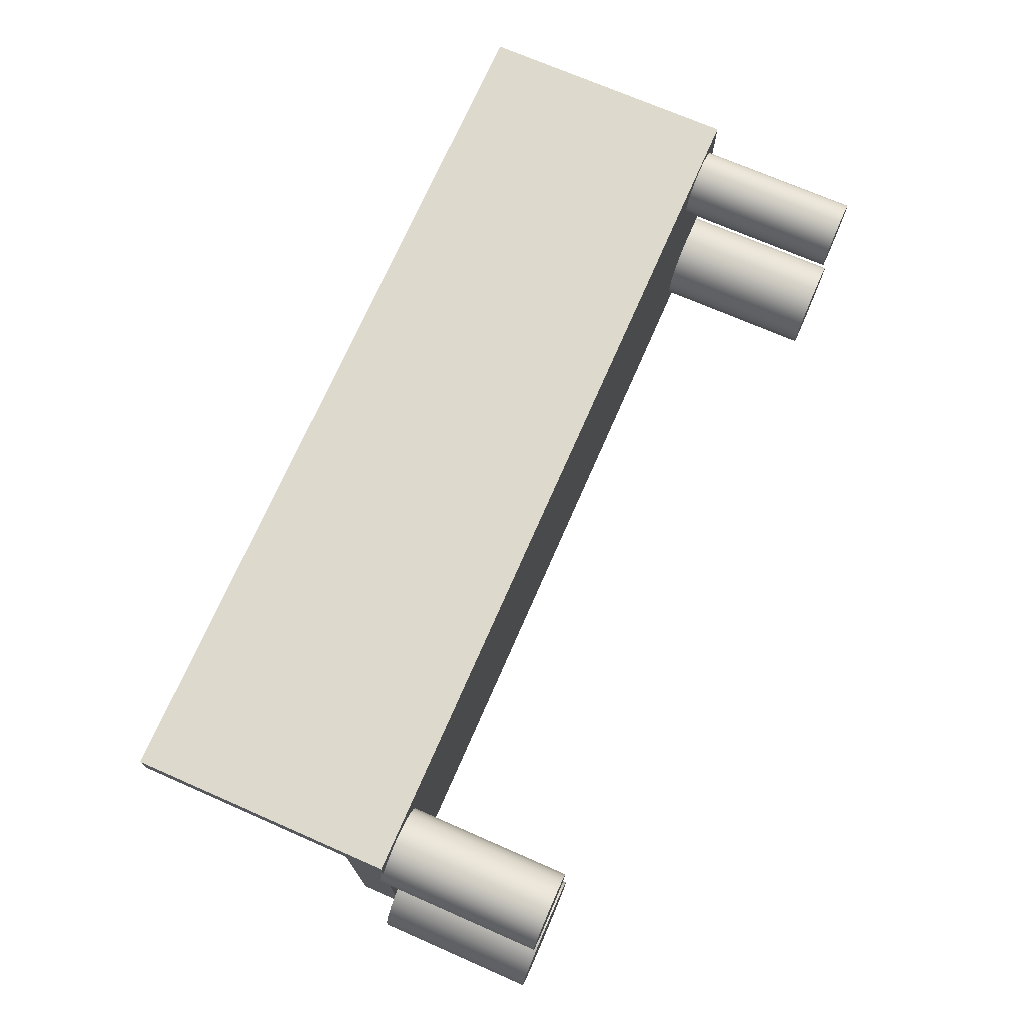
<metadata>
{"format":"obj","ext":"obj","renderer":"f3d","projection":"perspective","resolution":1024,"background":"white","views":[{"elev":71.9,"azim":-66.4,"up":"+Z"}]}
</metadata>
<code>
v 0.3871 -0.1035 -0.06902
v 0.3871 -0.1035 -0.09217
v 0.3886 -0.1035 -0.08059
v 0.3826 -0.1035 -0.05823
v 0.3886 0.089 -0.08059
v 0.3871 0.089 -0.06902
v 0.3826 0.089 -0.05823
v 0.3826 -0.1035 -0.103
v 0.3871 0.089 -0.09217
v 0.3755 0.089 -0.04897
v 0.3755 -0.1035 -0.04897
v 0.3826 0.089 -0.103
v 0.3755 -0.1035 -0.1122
v 0.3663 -0.1035 -0.04186
v 0.3755 0.089 -0.1122
v 0.3663 0.089 -0.04186
v 0.3663 -0.1035 -0.1193
v 0.3555 -0.1035 -0.03739
v 0.3663 0.089 -0.1193
v 0.3555 0.089 -0.03739
v 0.3555 -0.1035 -0.1238
v 0.3555 0.089 -0.1238
v 0.3439 -0.1035 -0.03587
v 0.3439 0.05205 -0.03587
v 0.3439 0.089 -0.03587
v 0.3439 -0.1035 -0.1253
v 0.3439 0.05205 -0.1253
v 0.3323 -0.1035 -0.03739
v 0.3439 0.089 -0.1253
v 0.3847 0.05205 -0.03587
v 0.3323 0.089 -0.03739
v 0.3323 0.05205 -0.03739
v 0.3323 0.089 -0.1238
v 0.3323 -0.1035 -0.1238
v 0.3323 0.05205 -0.1238
v -0.4534 0.09094 -0.1253
v 0.3847 0.09094 -0.03587
v -0.4534 0.05205 0.1411
v 0.3323 0.09094 -0.03739
v 0.3215 -0.1035 -0.04186
v 0.3439 0.09094 -0.1253
v -0.4534 0.05205 -0.1253
v 0.3439 0.09094 -0.03587
v 0.3847 0.09094 0.1105
v 0.3847 0.05205 0.1411
v 0.3215 0.089 -0.04186
v 0.3215 0.09094 -0.04186
v 0.3215 0.089 -0.1193
v 0.3215 0.05205 -0.04186
v 0.3323 0.09094 -0.1238
v 0.3215 0.05205 -0.1193
v 0.3215 -0.1035 -0.1193
v 0.3847 0.301 0.1411
v -0.4534 0.09094 0.1105
v 0.3123 0.05205 -0.04897
v 0.3123 -0.1035 -0.04897
v 0.3123 0.05205 -0.1122
v 0.2992 0.05205 -0.08059
v 0.3215 0.09094 -0.1193
v -0.4534 0.301 0.1411
v 0.3123 0.089 -0.04897
v 0.3123 0.09094 -0.04897
v 0.3123 0.089 -0.1122
v 0.3052 0.05205 -0.05823
v 0.3123 -0.1035 -0.1122
v 0.3052 0.05205 -0.103
v -0.4534 0.301 0.1105
v 0.2992 0.09094 -0.08059
v 0.3007 0.05205 -0.09217
v 0.3007 0.05205 -0.06902
v 0.3123 0.09094 -0.1122
v 0.3847 0.301 0.1105
v 0.3052 0.09094 -0.05823
v 0.3052 -0.1035 -0.05823
v 0.3052 -0.1035 -0.103
v 0.3052 0.089 -0.103
v 0.3007 0.09094 -0.06902
v 0.3007 0.09094 -0.09217
v 0.2992 -0.1035 -0.08059
v 0.2992 0.089 -0.08059
v 0.3007 -0.1035 -0.06902
v 0.3007 0.089 -0.06902
v 0.3052 0.09094 -0.103
v 0.3052 0.089 -0.05823
v 0.3007 -0.1035 -0.09217
v 0.3007 0.089 -0.09217
v -0.3718 -0.1035 -0.066
v -0.3718 -0.1035 -0.09519
v -0.3698 -0.1035 -0.08059
v -0.3774 -0.1035 -0.0524
v -0.3698 0.04816 -0.08059
v -0.3718 0.04816 -0.066
v -0.3774 0.04816 -0.0524
v -0.3774 -0.1035 -0.1088
v -0.3718 0.04816 -0.09519
v -0.3864 0.04816 -0.04072
v -0.3864 -0.1035 -0.04072
v -0.3774 0.04816 -0.1088
v -0.3864 0.04816 -0.1205
v -0.3864 -0.1035 -0.1205
v -0.398 -0.1035 -0.03176
v -0.398 0.04816 -0.1294
v -0.398 0.04816 -0.03176
v -0.398 -0.1035 -0.1294
v -0.4116 -0.1035 -0.02612
v -0.4116 0.04816 -0.1351
v -0.4116 0.04816 -0.02612
v -0.4116 -0.1035 -0.1351
v -0.4262 -0.1035 -0.0242
v -0.4262 0.04816 -0.137
v -0.4262 0.04816 -0.0242
v -0.4262 -0.1035 -0.137
v -0.4408 -0.1035 -0.02612
v -0.4408 0.04816 -0.1351
v -0.4408 0.04816 -0.02612
v -0.4408 -0.1035 -0.1351
v -0.4544 -0.1035 -0.03176
v -0.4544 0.04816 -0.1294
v -0.4544 0.04816 -0.03176
v -0.4544 -0.1035 -0.1294
v -0.4661 -0.1035 -0.04072
v -0.4661 0.04816 -0.1205
v -0.4661 0.04816 -0.04072
v -0.4661 -0.1035 -0.1205
v -0.4751 0.04816 -0.0524
v -0.4751 0.04816 -0.1088
v -0.4751 -0.1035 -0.1088
v -0.4751 -0.1035 -0.0524
v -0.4807 0.04816 -0.066
v -0.4807 0.04816 -0.09519
v -0.4807 -0.1035 -0.09519
v -0.4807 -0.1035 -0.066
v -0.4826 0.04816 -0.08059
v -0.4826 -0.1035 -0.08059
v -0.3845 -0.1035 0.09792
v -0.3854 -0.1035 0.07832
v -0.3836 -0.1035 0.08805
v -0.3878 -0.1035 0.1072
v -0.3836 0.05399 0.08805
v -0.3845 0.05399 0.09792
v -0.3878 0.05399 0.1072
v -0.3897 -0.1035 0.06937
v -0.3854 0.05399 0.07832
v -0.3934 0.05399 0.1154
v -0.3934 -0.1035 0.1154
v -0.3897 0.05399 0.06937
v -0.3961 -0.1035 0.06183
v -0.4009 -0.1035 0.1218
v -0.3961 0.05399 0.06183
v -0.4009 0.05399 0.1218
v -0.4042 -0.1035 0.0562
v -0.4099 -0.1035 0.126
v -0.4042 0.05399 0.0562
v -0.4099 0.05399 0.126
v -0.4136 -0.1035 0.05287
v -0.4136 0.05399 0.05287
v -0.4196 -0.1035 0.1278
v -0.4196 0.05399 0.1278
v -0.4234 -0.1035 0.05207
v -0.4234 0.05399 0.05207
v -0.4295 -0.1035 0.127
v -0.4295 0.05399 0.127
v -0.4332 -0.1035 0.05385
v -0.4332 0.05399 0.05385
v -0.4388 -0.1035 0.1237
v -0.4388 0.05399 0.1237
v -0.4421 -0.1035 0.05809
v -0.4421 0.05399 0.05809
v -0.447 -0.1035 0.1181
v -0.447 0.05399 0.1181
v -0.4497 -0.1035 0.0645
v -0.4497 0.05399 0.0645
v -0.4534 0.05399 0.1105
v -0.4534 -0.1035 0.1105
v -0.4553 -0.1035 0.07265
v -0.4576 0.05399 0.1016
v -0.4553 0.05399 0.07265
v -0.4576 -0.1035 0.1016
v -0.4586 -0.1035 0.08198
v -0.4594 0.05399 0.09184
v -0.4586 0.05399 0.08198
v -0.4594 -0.1035 0.09184
v 0.3723 -0.1035 0.1092
v 0.3723 -0.1035 0.09209
v 0.3734 -0.1035 0.1006
v 0.369 -0.1035 0.1172
v 0.3734 0.07149 0.1006
v 0.3723 0.07149 0.1092
v 0.369 0.07149 0.1172
v 0.369 -0.1035 0.08412
v 0.3723 0.07149 0.09209
v 0.3637 0.07149 0.124
v 0.3637 -0.1035 0.124
v 0.369 0.07149 0.08412
v 0.3637 0.07149 0.07727
v 0.3637 -0.1035 0.07727
v 0.3569 -0.1035 0.1293
v 0.3569 0.07149 0.07202
v 0.3569 0.07149 0.1293
v 0.3569 -0.1035 0.07202
v 0.3489 -0.1035 0.1326
v 0.3489 0.07149 0.06872
v 0.3489 0.07149 0.1326
v 0.3489 -0.1035 0.06872
v 0.3403 -0.1035 0.1337
v 0.3403 0.07149 0.06759
v 0.3403 0.07149 0.1337
v 0.3403 -0.1035 0.06759
v 0.3318 -0.1035 0.1326
v 0.3318 0.07149 0.06872
v 0.3318 0.07149 0.1326
v 0.3318 -0.1035 0.06872
v 0.3238 -0.1035 0.1293
v 0.3238 0.07149 0.07202
v 0.3238 0.07149 0.1293
v 0.3238 -0.1035 0.07202
v 0.317 -0.1035 0.124
v 0.317 0.07149 0.07727
v 0.317 0.07149 0.124
v 0.317 -0.1035 0.07727
v 0.3117 0.07149 0.1172
v 0.3117 0.07149 0.08412
v 0.3117 -0.1035 0.1172
v 0.3117 -0.1035 0.08412
v 0.3084 0.07149 0.1092
v 0.3084 0.07149 0.09209
v 0.3084 -0.1035 0.09209
v 0.3084 -0.1035 0.1092
v 0.3073 0.07149 0.1006
v 0.3073 -0.1035 0.1006
g mesh1_mesh1-geometry
f 1 2 3
f 2 1 4
f 3 2 1
f 4 1 2
f 3 5 2
f 1 6 3
f 4 7 1
f 2 4 8
f 8 4 2
f 9 2 5
f 5 3 6
f 6 1 7
f 7 4 10
f 8 4 11
f 11 4 8
f 2 9 8
f 6 9 5
f 9 6 7
f 11 10 4
f 12 7 10
f 8 11 13
f 13 11 8
f 12 8 9
f 9 7 12
f 11 14 10
f 12 10 15
f 13 11 14
f 14 11 13
f 8 12 13
f 16 10 14
f 15 10 16
f 15 13 12
f 13 14 17
f 17 14 13
f 14 18 16
f 15 16 19
f 15 19 13
f 17 14 18
f 18 14 17
f 17 13 19
f 20 16 18
f 19 16 20
f 17 18 21
f 21 18 17
f 19 22 17
f 18 23 20
f 19 20 22
f 21 18 23
f 23 18 21
f 21 17 22
f 24 20 23
f 22 20 25
f 21 23 26
f 26 23 21
f 22 27 21
f 25 20 24
f 23 28 24
f 22 25 29
f 26 23 28
f 28 23 26
f 26 21 27
f 29 27 22
f 25 30 24
f 24 30 25
f 24 31 25
f 25 31 24
f 27 25 24
f 24 25 27
f 32 24 28
f 29 25 33
f 25 27 29
f 29 27 25
f 26 28 34
f 34 28 26
f 27 35 26
f 29 36 27
f 29 35 27
f 27 35 29
f 30 25 37
f 37 25 30
f 30 38 24
f 24 38 30
f 31 24 32
f 32 24 31
f 39 25 31
f 31 25 39
f 31 33 25
f 32 27 24
f 24 27 32
f 24 38 32
f 32 38 24
f 28 40 32
f 41 33 29
f 29 33 41
f 35 29 33
f 33 29 35
f 34 28 40
f 40 28 34
f 34 26 35
f 35 42 27
f 27 42 35
f 27 32 35
f 35 32 27
f 42 27 36
f 41 36 29
f 37 25 43
f 43 25 37
f 37 30 44
f 38 30 45
f 45 30 38
f 32 46 31
f 31 46 32
f 25 39 43
f 43 39 25
f 31 47 39
f 39 47 31
f 48 33 31
f 32 38 49
f 49 38 32
f 49 32 40
f 33 41 50
f 50 41 33
f 33 51 35
f 35 51 33
f 34 40 52
f 52 40 34
f 35 51 34
f 42 35 51
f 51 35 42
f 35 32 49
f 49 32 35
f 42 36 38
f 41 50 36
f 37 44 43
f 45 44 30
f 45 38 53
f 46 32 49
f 49 32 46
f 47 31 46
f 46 31 47
f 46 48 31
f 39 43 54
f 47 39 54
f 50 48 33
f 33 48 50
f 51 33 48
f 48 33 51
f 49 38 55
f 55 38 49
f 40 56 49
f 35 49 51
f 51 49 35
f 52 40 56
f 56 40 52
f 52 34 51
f 42 51 57
f 57 51 42
f 54 38 36
f 42 58 38
f 38 58 42
f 59 36 50
f 54 43 44
f 53 44 45
f 60 53 38
f 49 61 46
f 46 61 49
f 46 62 47
f 47 62 46
f 63 48 46
f 62 47 54
f 48 50 59
f 59 50 48
f 48 57 51
f 51 57 48
f 55 38 64
f 64 38 55
f 55 49 56
f 51 49 55
f 55 49 51
f 61 49 55
f 55 49 61
f 52 56 65
f 65 56 52
f 51 57 52
f 51 55 57
f 57 55 51
f 42 57 66
f 66 57 42
f 67 38 54
f 36 68 54
f 42 69 58
f 58 69 42
f 70 38 58
f 58 38 70
f 71 36 59
f 54 44 67
f 72 44 53
f 60 67 53
f 60 38 67
f 62 46 61
f 61 46 62
f 61 63 46
f 59 63 48
f 48 63 59
f 57 48 63
f 63 48 57
f 73 62 54
f 64 38 70
f 70 38 64
f 55 56 64
f 57 55 64
f 64 55 57
f 64 61 55
f 55 61 64
f 65 56 74
f 74 56 65
f 65 52 57
f 66 75 57
f 57 64 66
f 66 64 57
f 57 76 66
f 66 76 57
f 42 66 69
f 69 66 42
f 68 77 54
f 68 36 78
f 58 79 69
f 69 70 58
f 58 70 69
f 69 80 58
f 58 80 69
f 70 81 58
f 58 82 70
f 70 82 58
f 83 36 71
f 63 59 71
f 71 59 63
f 72 67 44
f 72 53 67
f 84 62 61
f 61 62 84
f 76 63 61
f 76 57 63
f 63 57 76
f 62 84 73
f 73 84 62
f 77 73 54
f 64 74 70
f 66 64 70
f 70 64 66
f 70 84 64
f 64 84 70
f 74 64 56
f 61 64 84
f 84 64 61
f 65 74 75
f 75 74 65
f 65 57 75
f 75 66 85
f 86 66 76
f 76 66 86
f 69 85 66
f 66 70 69
f 69 70 66
f 66 86 69
f 69 86 66
f 77 80 68
f 68 80 77
f 78 36 83
f 68 86 78
f 78 86 68
f 85 69 79
f 79 58 81
f 80 69 86
f 86 69 80
f 82 58 80
f 80 58 82
f 81 70 74
f 84 70 82
f 82 70 84
f 83 63 71
f 71 63 83
f 84 76 61
f 63 83 76
f 76 83 63
f 82 73 84
f 84 73 82
f 73 82 77
f 77 82 73
f 75 74 81
f 81 74 75
f 75 81 85
f 85 81 75
f 76 78 86
f 86 78 76
f 86 76 84
f 80 77 82
f 82 77 80
f 86 68 80
f 80 68 86
f 78 76 83
f 83 76 78
f 85 81 79
f 79 81 85
f 80 86 82
f 82 86 84
g mesh1_mesh1-geometry
f 2 5 3
f 3 6 1
f 1 7 4
f 5 2 9
f 6 3 5
f 7 1 6
f 10 4 7
f 8 9 2
f 4 10 11
f 9 8 12
f 10 14 11
f 13 12 8
f 14 10 16
f 12 13 15
f 16 18 14
f 13 19 15
f 19 13 17
f 18 16 20
f 17 22 19
f 20 23 18
f 22 17 21
f 23 20 24
f 21 27 22
f 24 20 25
f 24 28 23
f 27 21 26
f 22 27 29
f 28 24 32
f 26 35 27
f 32 40 28
f 35 26 34
f 40 32 49
f 34 51 35
f 49 56 40
f 51 34 52
f 56 49 55
f 52 57 51
f 64 56 55
f 57 52 65
f 57 75 66
f 69 79 58
f 58 81 70
f 70 74 64
f 56 64 74
f 75 57 65
f 85 66 75
f 66 85 69
f 79 69 85
f 81 58 79
f 74 70 81
g mesh1_mesh1-geometry
f 5 9 6
f 7 6 9
f 10 7 12
f 12 7 9
f 15 10 12
f 16 10 15
f 19 16 15
f 20 16 19
f 22 20 19
f 25 20 22
f 29 25 22
f 33 25 29
f 27 36 29
f 25 33 31
f 36 27 42
f 29 36 41
f 44 30 37
f 31 33 48
f 38 36 42
f 36 50 41
f 43 44 37
f 30 44 45
f 31 48 46
f 54 43 39
f 54 39 47
f 36 38 54
f 50 36 59
f 44 43 54
f 45 44 53
f 46 48 63
f 54 47 62
f 54 38 67
f 54 68 36
f 59 36 71
f 67 44 54
f 53 44 72
f 53 67 60
f 67 38 60
f 46 63 61
f 54 62 73
f 54 77 68
f 78 36 68
f 71 36 83
f 44 67 72
f 67 53 72
f 61 63 76
f 54 73 77
f 83 36 78
f 61 76 84
f 84 76 86
f 82 86 80
f 84 86 82
g mesh1_mesh1-geometry
f 53 38 45
f 38 53 60
g mesh2_mesh2-geometry
f 87 88 89
f 88 87 90
f 89 88 87
f 90 87 88
f 89 91 88
f 87 92 89
f 90 93 87
f 88 90 94
f 94 90 88
f 95 88 91
f 91 89 92
f 92 87 93
f 93 90 96
f 94 90 97
f 97 90 94
f 88 95 94
f 91 92 95
f 93 98 92
f 97 96 90
f 96 99 93
f 94 97 100
f 100 97 94
f 98 94 95
f 98 95 92
f 99 98 93
f 97 101 96
f 102 99 96
f 100 97 101
f 101 97 100
f 94 98 100
f 99 100 98
f 103 96 101
f 99 102 100
f 103 102 96
f 100 101 104
f 104 101 100
f 101 105 103
f 104 100 102
f 106 102 103
f 104 101 105
f 105 101 104
f 107 103 105
f 102 106 104
f 107 106 103
f 104 105 108
f 108 105 104
f 105 109 107
f 108 104 106
f 110 106 107
f 108 105 109
f 109 105 108
f 111 107 109
f 106 110 108
f 111 110 107
f 108 109 112
f 112 109 108
f 109 113 111
f 112 108 110
f 114 110 111
f 112 109 113
f 113 109 112
f 115 111 113
f 110 114 112
f 115 114 111
f 112 113 116
f 116 113 112
f 113 117 115
f 116 112 114
f 118 114 115
f 116 113 117
f 117 113 116
f 119 115 117
f 114 118 116
f 119 118 115
f 116 117 120
f 120 117 116
f 117 121 119
f 120 116 118
f 122 118 119
f 120 117 121
f 121 117 120
f 123 119 121
f 118 122 120
f 123 122 119
f 120 121 124
f 124 121 120
f 123 121 125
f 124 120 122
f 126 122 123
f 124 121 127
f 127 121 124
f 128 125 121
f 125 126 123
f 124 122 127
f 126 127 122
f 127 121 128
f 128 121 127
f 125 128 129
f 130 126 125
f 127 126 131
f 127 128 132
f 132 128 127
f 132 129 128
f 129 130 125
f 130 131 126
f 127 132 131
f 131 132 127
f 129 132 133
f 133 130 129
f 131 130 134
f 131 132 134
f 134 132 131
f 134 133 132
f 133 134 130
g mesh2_mesh2-geometry
f 88 91 89
f 89 92 87
f 87 93 90
f 91 88 95
f 92 89 91
f 93 87 92
f 96 90 93
f 94 95 88
f 95 92 91
f 92 98 93
f 90 96 97
f 93 99 96
f 95 94 98
f 92 95 98
f 93 98 99
f 96 101 97
f 96 99 102
f 100 98 94
f 98 100 99
f 101 96 103
f 100 102 99
f 96 102 103
f 103 105 101
f 102 100 104
f 103 102 106
f 105 103 107
f 104 106 102
f 103 106 107
f 107 109 105
f 106 104 108
f 107 106 110
f 109 107 111
f 108 110 106
f 107 110 111
f 111 113 109
f 110 108 112
f 111 110 114
f 113 111 115
f 112 114 110
f 111 114 115
f 115 117 113
f 114 112 116
f 115 114 118
f 117 115 119
f 116 118 114
f 115 118 119
f 119 121 117
f 118 116 120
f 119 118 122
f 121 119 123
f 120 122 118
f 119 122 123
f 125 121 123
f 122 120 124
f 123 122 126
f 121 125 128
f 123 126 125
f 127 122 124
f 122 127 126
f 129 128 125
f 125 126 130
f 131 126 127
f 128 129 132
f 125 130 129
f 126 131 130
f 133 132 129
f 129 130 133
f 134 130 131
f 132 133 134
f 130 134 133
g mesh3_mesh3-geometry
f 135 136 137
f 136 135 138
f 137 136 135
f 138 135 136
f 137 139 136
f 135 140 137
f 138 141 135
f 136 138 142
f 142 138 136
f 143 136 139
f 139 137 140
f 140 135 141
f 141 138 144
f 142 138 145
f 145 138 142
f 136 143 142
f 143 140 139
f 139 140 143
f 140 143 141
f 141 143 140
f 145 144 138
f 141 146 144
f 144 146 141
f 142 145 147
f 147 145 142
f 146 142 143
f 141 143 146
f 146 143 141
f 145 148 144
f 144 146 149
f 149 146 144
f 147 145 148
f 148 145 147
f 142 146 147
f 150 144 148
f 149 147 146
f 144 149 150
f 150 149 144
f 147 148 151
f 151 148 147
f 148 152 150
f 149 153 147
f 150 149 153
f 153 149 150
f 151 148 152
f 152 148 151
f 151 147 153
f 154 150 152
f 150 153 154
f 154 153 150
f 151 152 155
f 155 152 151
f 153 156 151
f 152 157 154
f 154 153 156
f 156 153 154
f 155 152 157
f 157 152 155
f 155 151 156
f 158 154 157
f 154 156 158
f 158 156 154
f 155 157 159
f 159 157 155
f 156 160 155
f 157 161 158
f 158 156 160
f 160 156 158
f 159 157 161
f 161 157 159
f 159 155 160
f 162 158 161
f 158 160 162
f 162 160 158
f 159 161 163
f 163 161 159
f 160 164 159
f 161 165 162
f 162 160 164
f 164 160 162
f 163 161 165
f 165 161 163
f 163 159 164
f 166 162 165
f 162 164 166
f 166 164 162
f 163 165 167
f 167 165 163
f 164 168 163
f 165 169 166
f 166 164 168
f 168 164 166
f 167 165 169
f 169 165 167
f 167 163 168
f 170 166 169
f 166 168 170
f 170 168 166
f 167 169 171
f 171 169 167
f 168 172 167
f 170 169 173
f 170 168 172
f 172 168 170
f 171 169 174
f 174 169 171
f 171 167 172
f 174 173 169
f 170 172 173
f 173 172 170
f 171 174 175
f 175 174 171
f 171 172 175
f 173 174 176
f 173 172 177
f 177 172 173
f 175 174 178
f 178 174 175
f 177 175 172
f 178 176 174
f 173 177 176
f 176 177 173
f 175 178 179
f 179 178 175
f 175 177 179
f 176 178 180
f 176 177 181
f 181 177 176
f 179 178 182
f 182 178 179
f 181 179 177
f 182 180 178
f 176 181 180
f 180 181 176
f 179 181 182
f 180 182 181
g mesh3_mesh3-geometry
f 136 139 137
f 137 140 135
f 135 141 138
f 139 136 143
f 140 137 139
f 141 135 140
f 144 138 141
f 142 143 136
f 138 144 145
f 143 142 146
f 144 148 145
f 147 146 142
f 148 144 150
f 146 147 149
f 150 152 148
f 147 153 149
f 153 147 151
f 152 150 154
f 151 156 153
f 154 157 152
f 156 151 155
f 157 154 158
f 155 160 156
f 158 161 157
f 160 155 159
f 161 158 162
f 159 164 160
f 162 165 161
f 164 159 163
f 165 162 166
f 163 168 164
f 166 169 165
f 168 163 167
f 169 166 170
f 167 172 168
f 173 169 170
f 172 167 171
f 169 173 174
f 175 172 171
f 176 174 173
f 172 175 177
f 174 176 178
f 179 177 175
f 180 178 176
f 177 179 181
f 178 180 182
f 182 181 179
f 181 182 180
g mesh4_mesh4-geometry
f 183 184 185
f 184 183 186
f 185 184 183
f 186 183 184
f 185 187 184
f 183 188 185
f 186 189 183
f 184 186 190
f 190 186 184
f 191 184 187
f 187 185 188
f 188 183 189
f 189 186 192
f 190 186 193
f 193 186 190
f 184 191 190
f 191 188 187
f 187 188 191
f 188 194 189
f 189 194 188
f 193 192 186
f 189 195 192
f 192 195 189
f 190 193 196
f 196 193 190
f 194 190 191
f 188 191 194
f 194 191 188
f 189 194 195
f 195 194 189
f 193 197 192
f 192 195 198
f 198 195 192
f 196 193 197
f 197 193 196
f 190 194 196
f 195 196 194
f 199 192 197
f 195 198 196
f 192 198 199
f 199 198 192
f 196 197 200
f 200 197 196
f 197 201 199
f 200 196 198
f 199 198 202
f 202 198 199
f 200 197 201
f 201 197 200
f 203 199 201
f 198 202 200
f 199 202 203
f 203 202 199
f 200 201 204
f 204 201 200
f 201 205 203
f 204 200 202
f 203 202 206
f 206 202 203
f 204 201 205
f 205 201 204
f 207 203 205
f 202 206 204
f 203 206 207
f 207 206 203
f 204 205 208
f 208 205 204
f 205 209 207
f 208 204 206
f 207 206 210
f 210 206 207
f 208 205 209
f 209 205 208
f 211 207 209
f 206 210 208
f 207 210 211
f 211 210 207
f 208 209 212
f 212 209 208
f 209 213 211
f 212 208 210
f 211 210 214
f 214 210 211
f 212 209 213
f 213 209 212
f 215 211 213
f 210 214 212
f 211 214 215
f 215 214 211
f 212 213 216
f 216 213 212
f 213 217 215
f 216 212 214
f 215 214 218
f 218 214 215
f 216 213 217
f 217 213 216
f 219 215 217
f 214 218 216
f 215 218 219
f 219 218 215
f 216 217 220
f 220 217 216
f 219 217 221
f 220 216 218
f 219 218 222
f 222 218 219
f 220 217 223
f 223 217 220
f 223 221 217
f 219 222 221
f 221 222 219
f 220 218 224
f 222 224 218
f 220 223 224
f 224 223 220
f 221 223 225
f 221 222 226
f 226 222 221
f 224 222 227
f 224 223 228
f 228 223 224
f 228 225 223
f 221 226 225
f 225 226 221
f 226 227 222
f 224 228 227
f 227 228 224
f 225 228 229
f 225 226 229
f 229 226 225
f 227 226 230
f 227 228 230
f 230 228 227
f 230 229 228
f 229 230 226
g mesh4_mesh4-geometry
f 184 187 185
f 185 188 183
f 183 189 186
f 187 184 191
f 188 185 187
f 189 183 188
f 192 186 189
f 190 191 184
f 186 192 193
f 191 190 194
f 192 197 193
f 196 194 190
f 194 196 195
f 197 192 199
f 196 198 195
f 199 201 197
f 198 196 200
f 201 199 203
f 200 202 198
f 203 205 201
f 202 200 204
f 205 203 207
f 204 206 202
f 207 209 205
f 206 204 208
f 209 207 211
f 208 210 206
f 211 213 209
f 210 208 212
f 213 211 215
f 212 214 210
f 215 217 213
f 214 212 216
f 217 215 219
f 216 218 214
f 221 217 219
f 218 216 220
f 217 221 223
f 224 218 220
f 218 224 222
f 225 223 221
f 227 222 224
f 223 225 228
f 222 227 226
f 229 228 225
f 230 226 227
f 228 229 230
f 226 230 229
g mesh5_mesh5-geometry
l 23 18
l 28 23
l 18 14
l 40 28
l 14 11
l 56 40
l 11 4
l 74 56
l 4 1
l 81 74
l 1 3
l 79 81
l 3 2
l 85 79
l 2 8
l 75 85
l 8 13
l 65 75
l 13 17
l 52 65
l 17 21
l 34 52
l 21 26
l 26 34
g mesh6_mesh6-geometry
l 109 105
l 113 109
l 105 101
l 117 113
l 101 97
l 121 117
l 97 90
l 128 121
l 90 87
l 132 128
l 87 89
l 134 132
l 89 88
l 131 134
l 88 94
l 127 131
l 94 100
l 124 127
l 100 104
l 120 124
l 104 108
l 116 120
l 108 112
l 112 116
g mesh7_mesh7-geometry
l 27 42
l 24 27
l 42 38
l 24 30
l 38 45
l 45 30
g mesh8_mesh8-geometry
l 39 43
l 47 39
l 43 37
l 25 43
l 62 47
l 73 62
l 77 73
l 68 77
l 78 68
l 83 78
l 71 83
l 59 71
l 50 59
l 41 50
l 29 41
g mesh9_mesh9-geometry
l 174 169
l 178 174
l 169 165
l 182 178
l 165 161
l 179 182
l 161 157
l 175 179
l 157 152
l 171 175
l 152 148
l 167 171
l 148 145
l 163 167
l 145 138
l 159 163
l 138 135
l 155 159
l 135 137
l 151 155
l 137 136
l 147 151
l 136 142
l 142 147
g mesh10_mesh10-geometry
l 173 170
l 176 173
l 170 166
l 180 176
l 166 162
l 181 180
l 162 158
l 177 181
l 158 154
l 172 177
l 154 150
l 168 172
l 150 144
l 164 168
l 144 141
l 160 164
l 141 140
l 156 160
l 140 139
l 153 156
l 139 143
l 149 153
l 143 146
l 146 149
g mesh11_mesh11-geometry
l 230 228
l 227 230
l 228 223
l 224 227
l 223 217
l 220 224
l 217 213
l 216 220
l 213 209
l 212 216
l 209 205
l 208 212
l 205 201
l 204 208
l 201 197
l 200 204
l 197 193
l 196 200
l 193 186
l 190 196
l 186 183
l 184 190
l 183 185
l 185 184
g mesh12_mesh12-geometry
l 229 225
l 226 229
l 225 221
l 222 226
l 221 219
l 218 222
l 219 215
l 214 218
l 215 211
l 210 214
l 211 207
l 206 210
l 207 203
l 202 206
l 203 199
l 198 202
l 199 192
l 195 198
l 192 189
l 194 195
l 189 188
l 191 194
l 188 187
l 187 191

</code>
